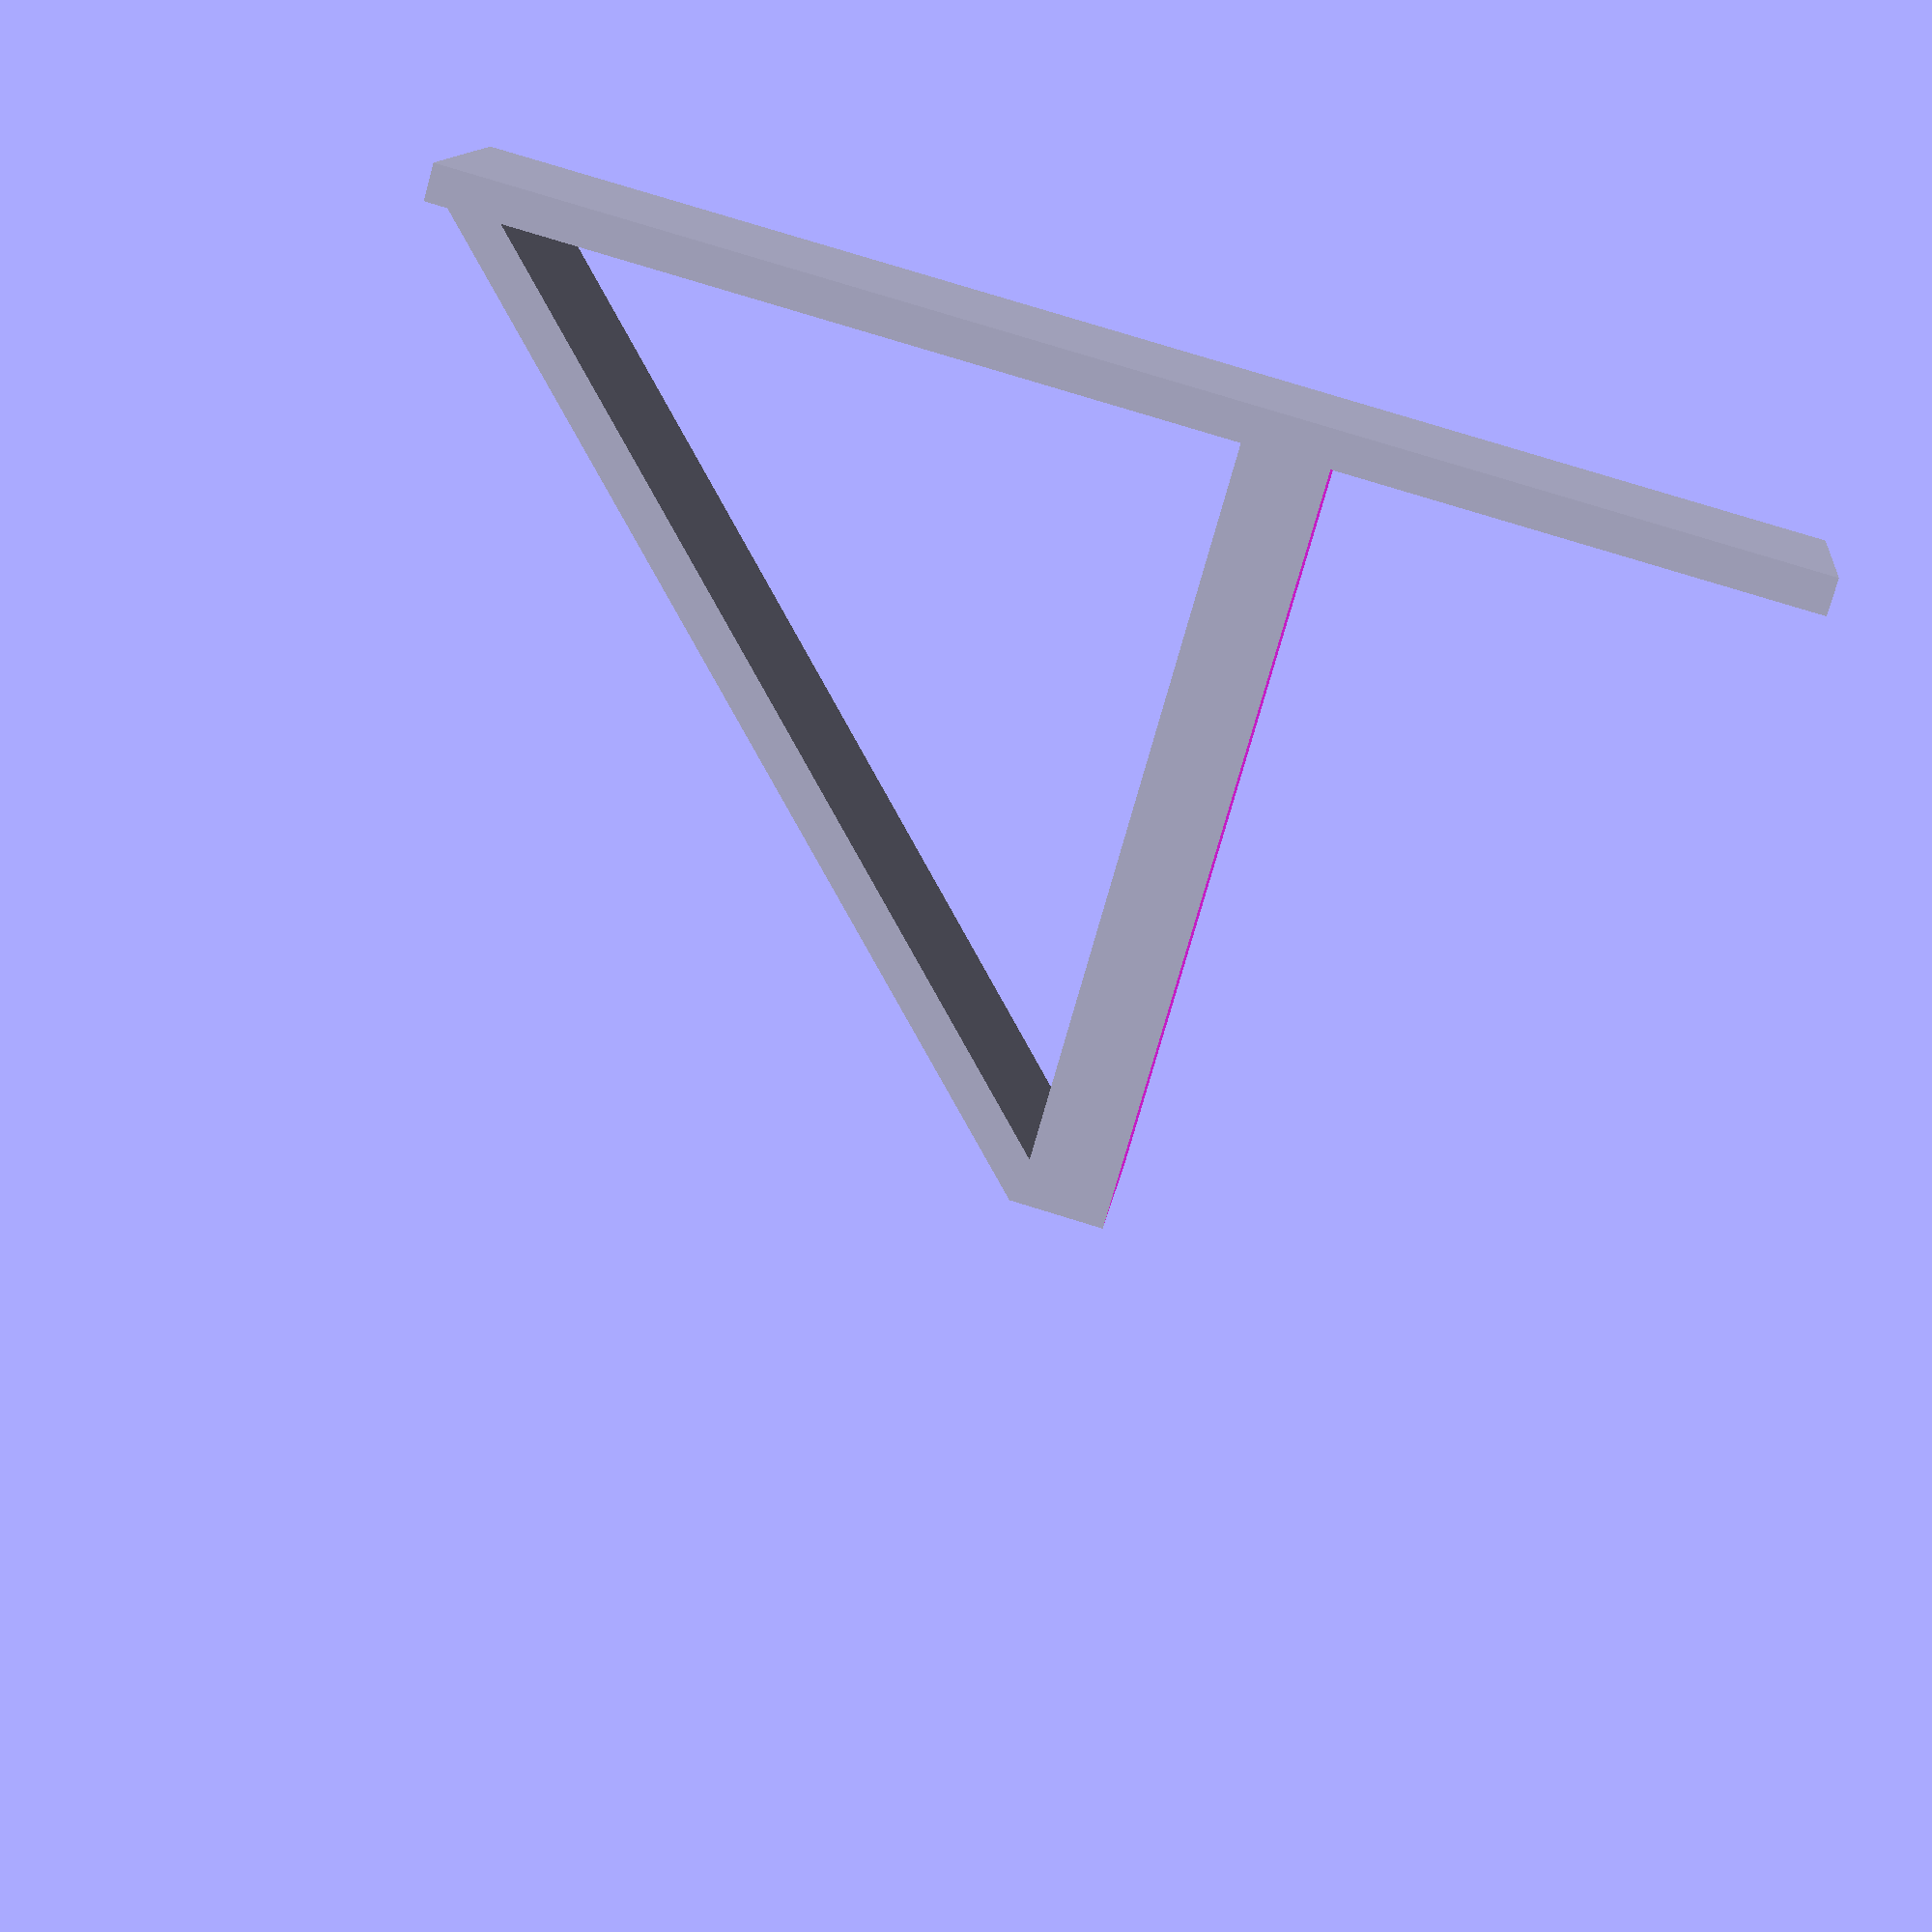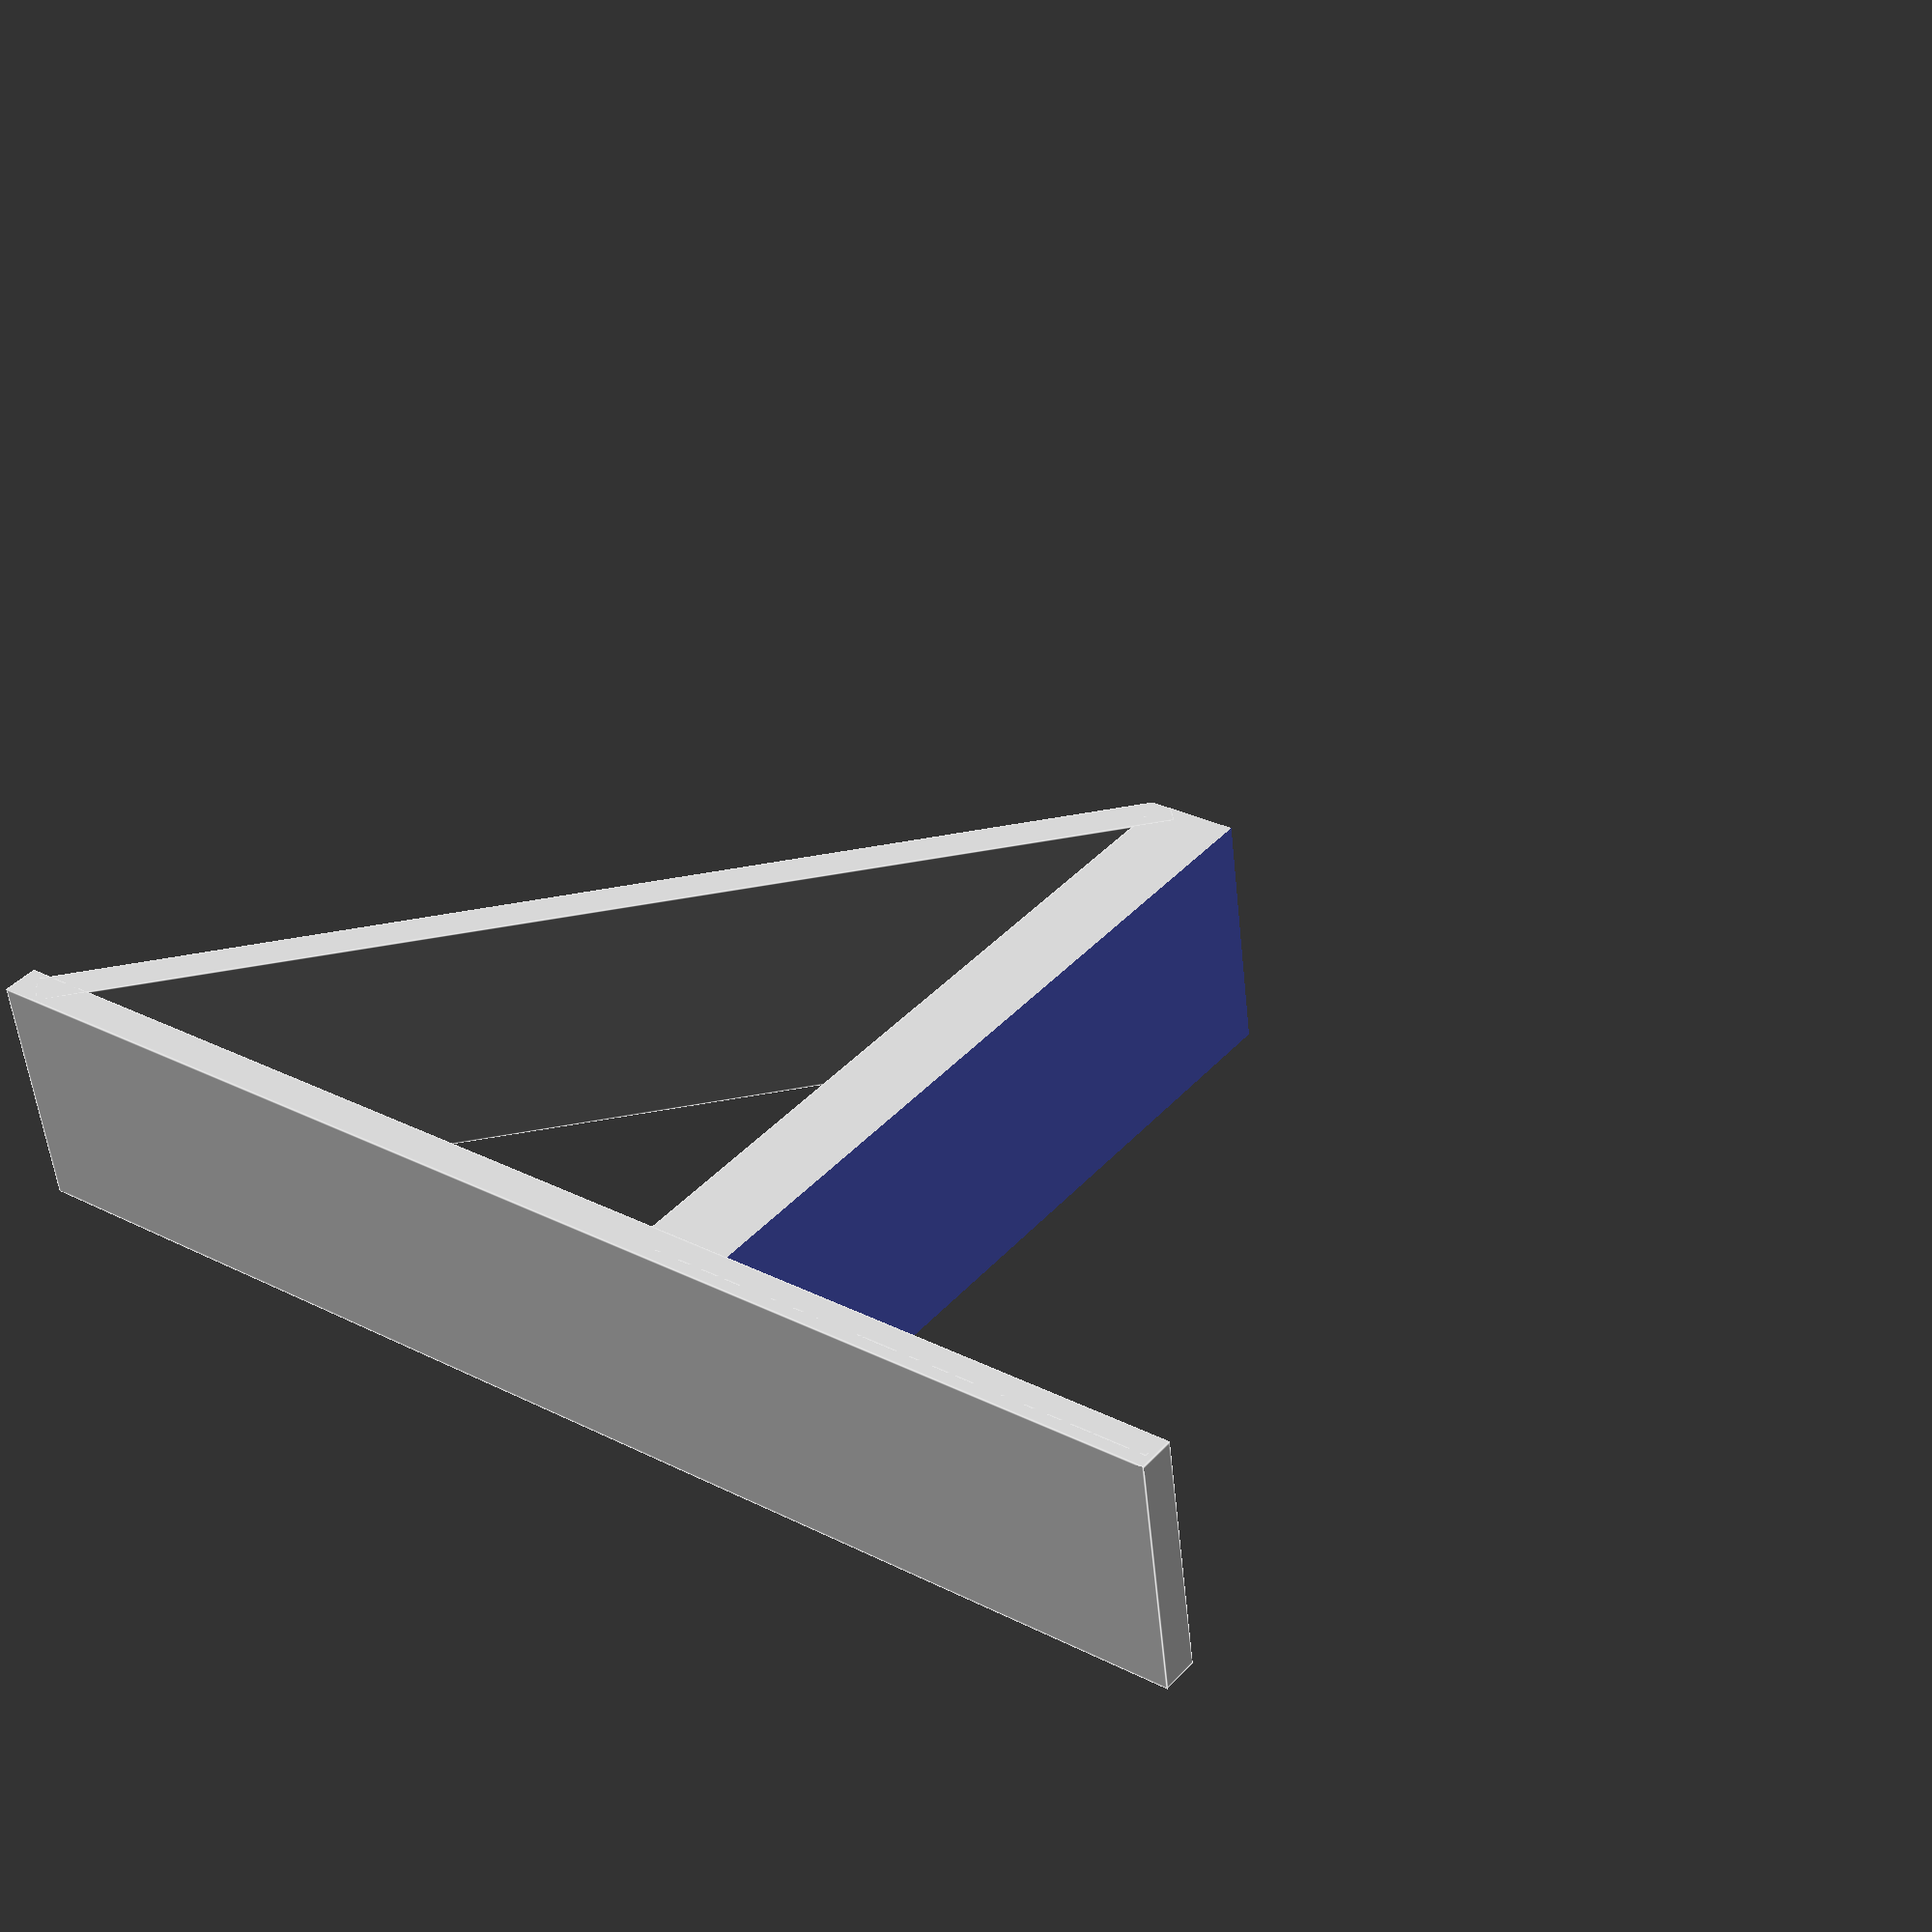
<openscad>
width=20;


difference() 
    {
union() {
difference() 
    {
        translate([-5, 0, 3]) cube([100, width, 45], true);
        translate([0, 0, -4]) cube([88, 40, 45], true);
    }
    
    translate([92/2-1.5, 0, 35]) cube([3, width, 110], true);
    
    translate([13, 0, 56]) rotate([0, 45, 0]) cube([3, width, 90], true);
}

translate([-69, 0, 0]) cube([100, 100, 100], true);
}
</openscad>
<views>
elev=280.2 azim=204.2 roll=107.1 proj=p view=solid
elev=152.6 azim=189.6 roll=52.0 proj=p view=edges
</views>
